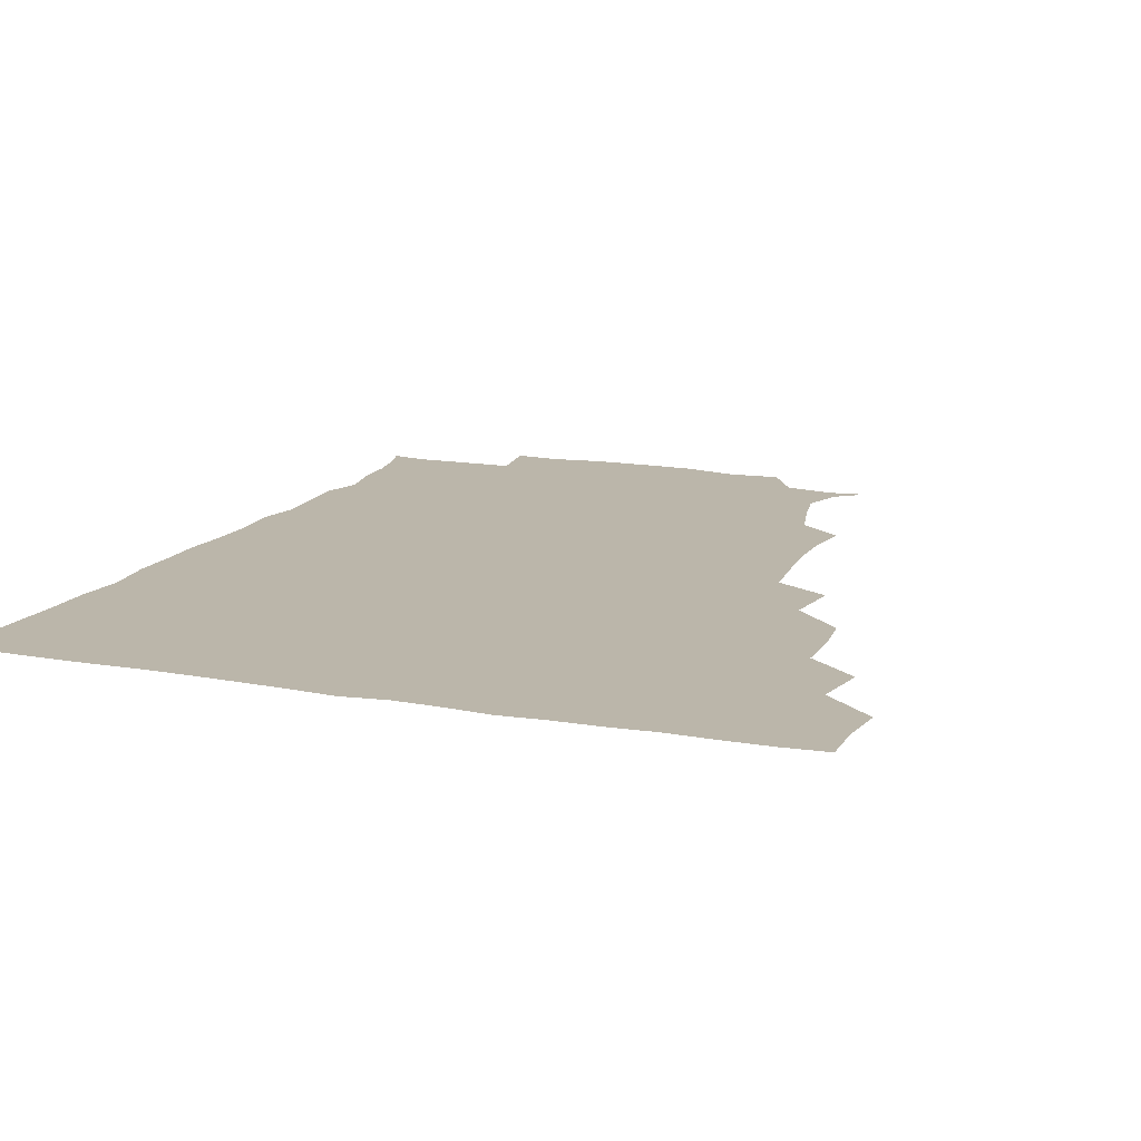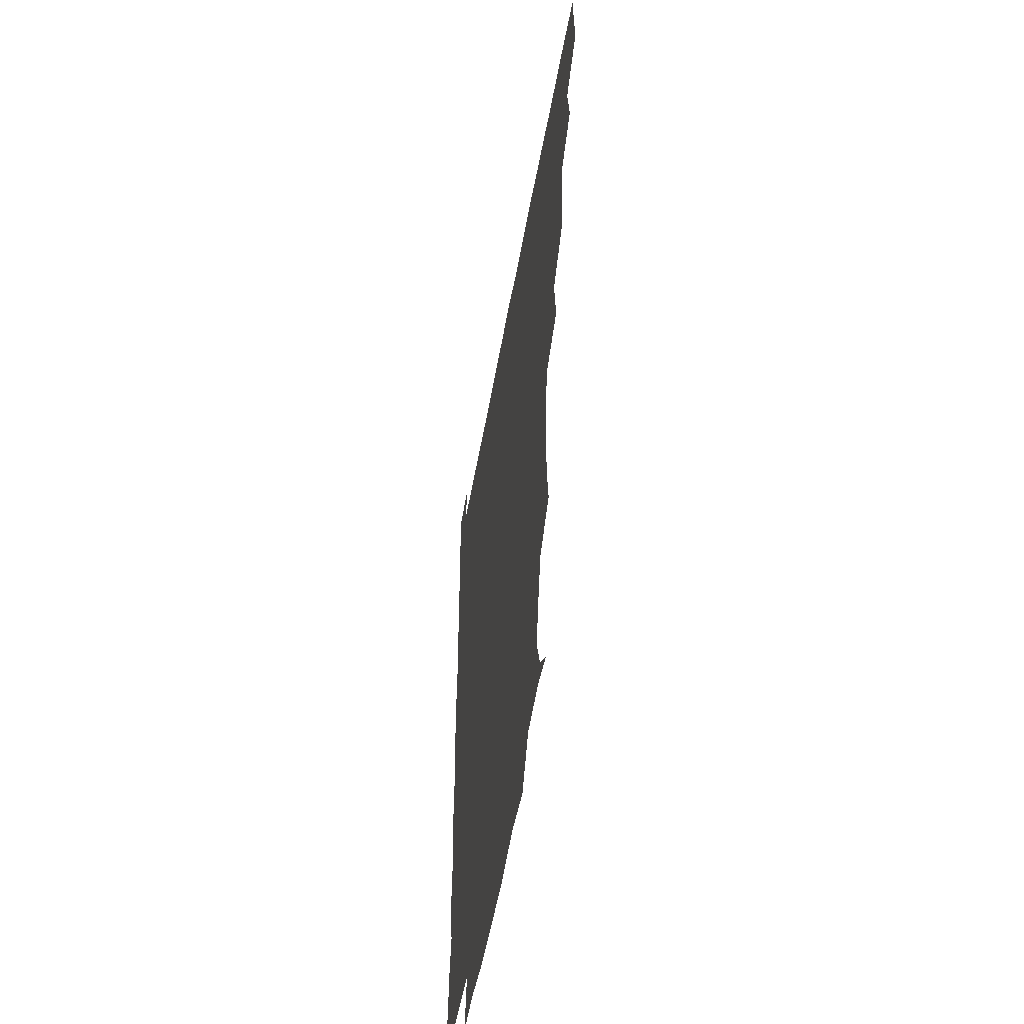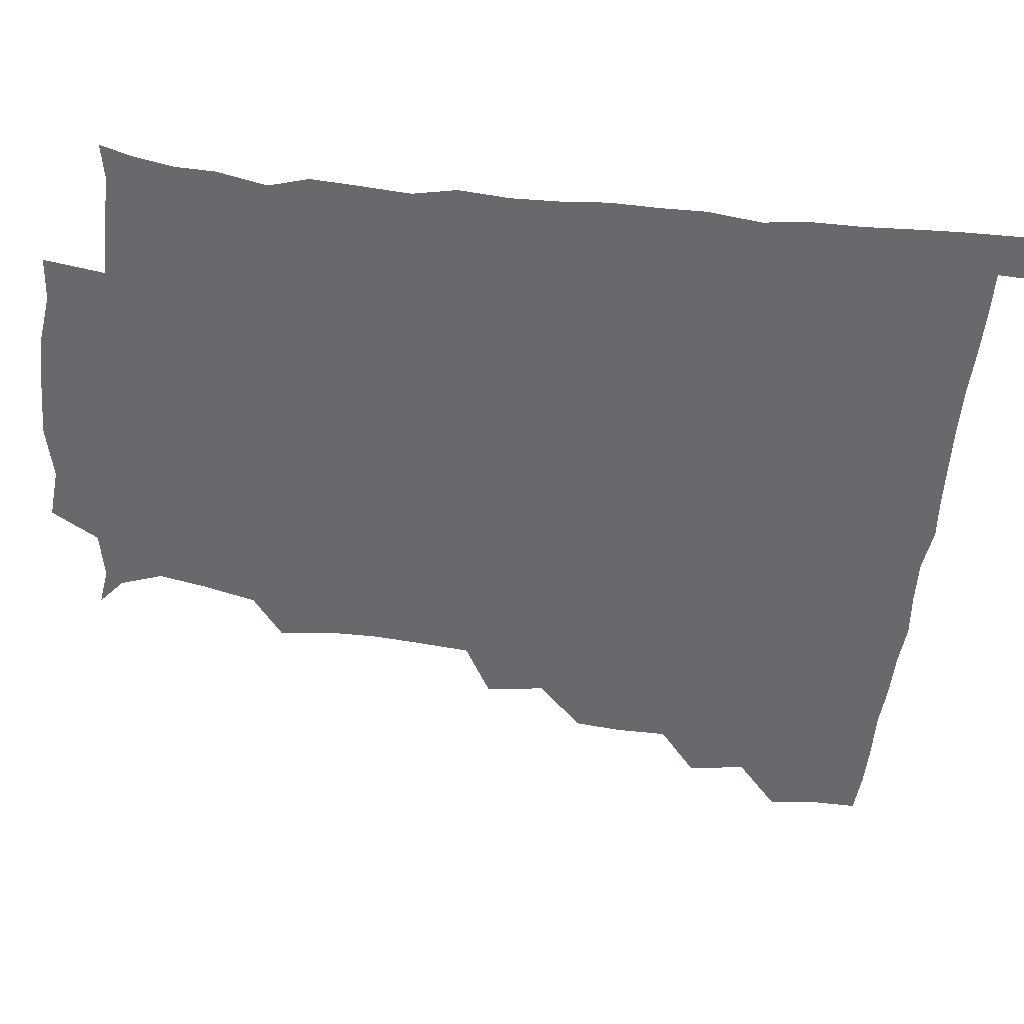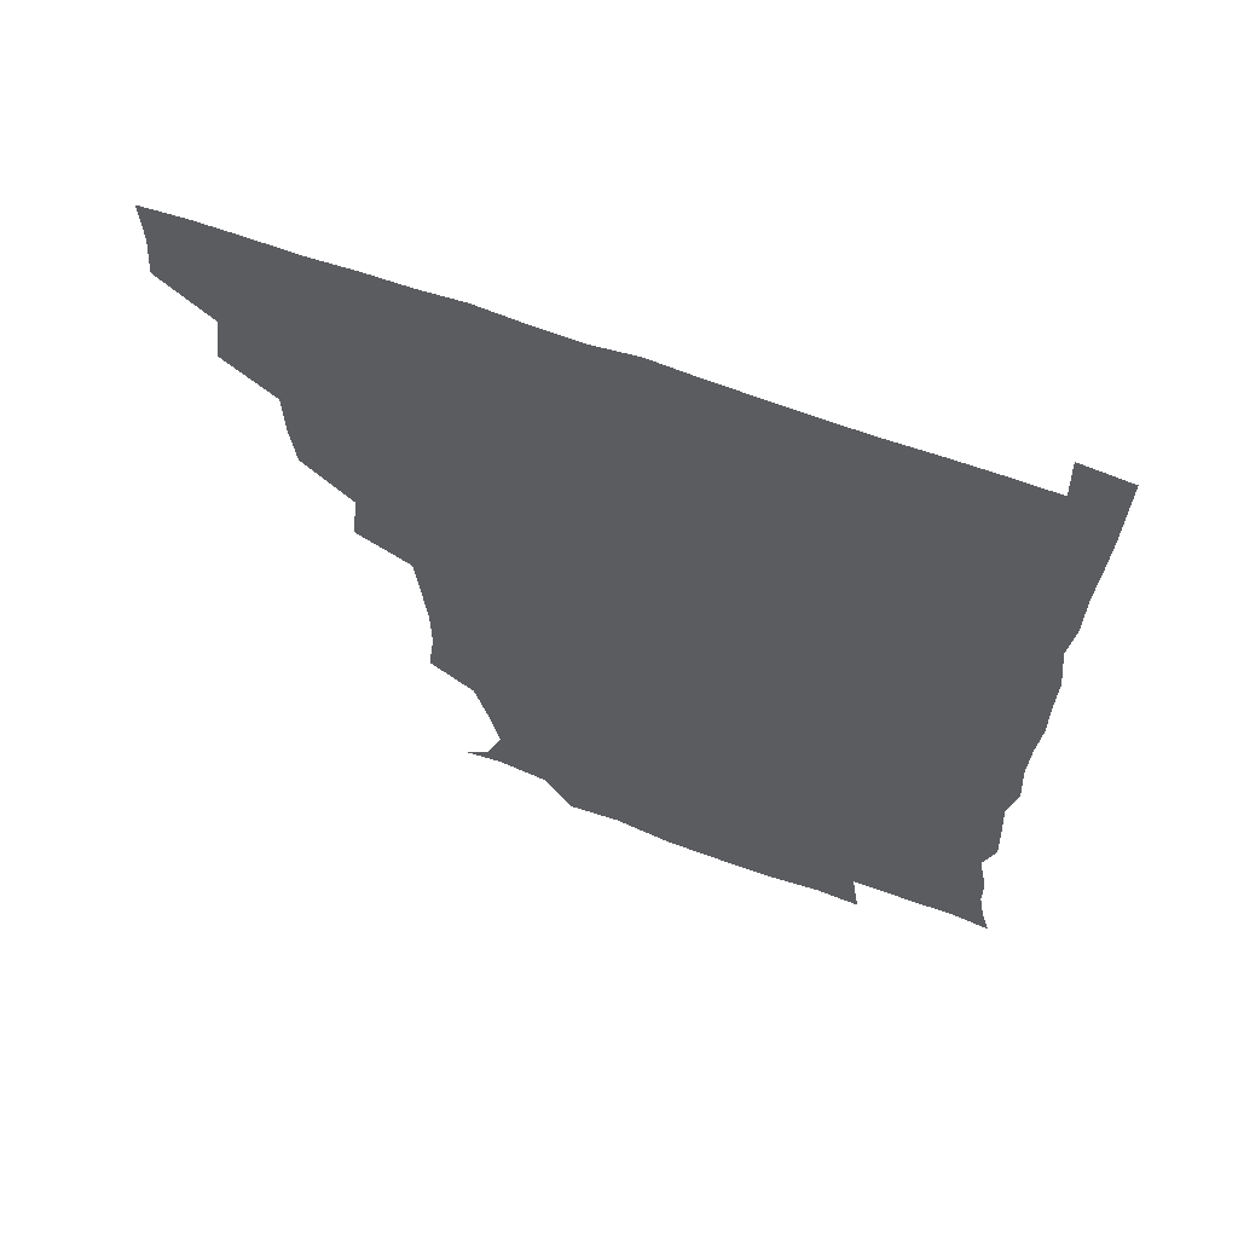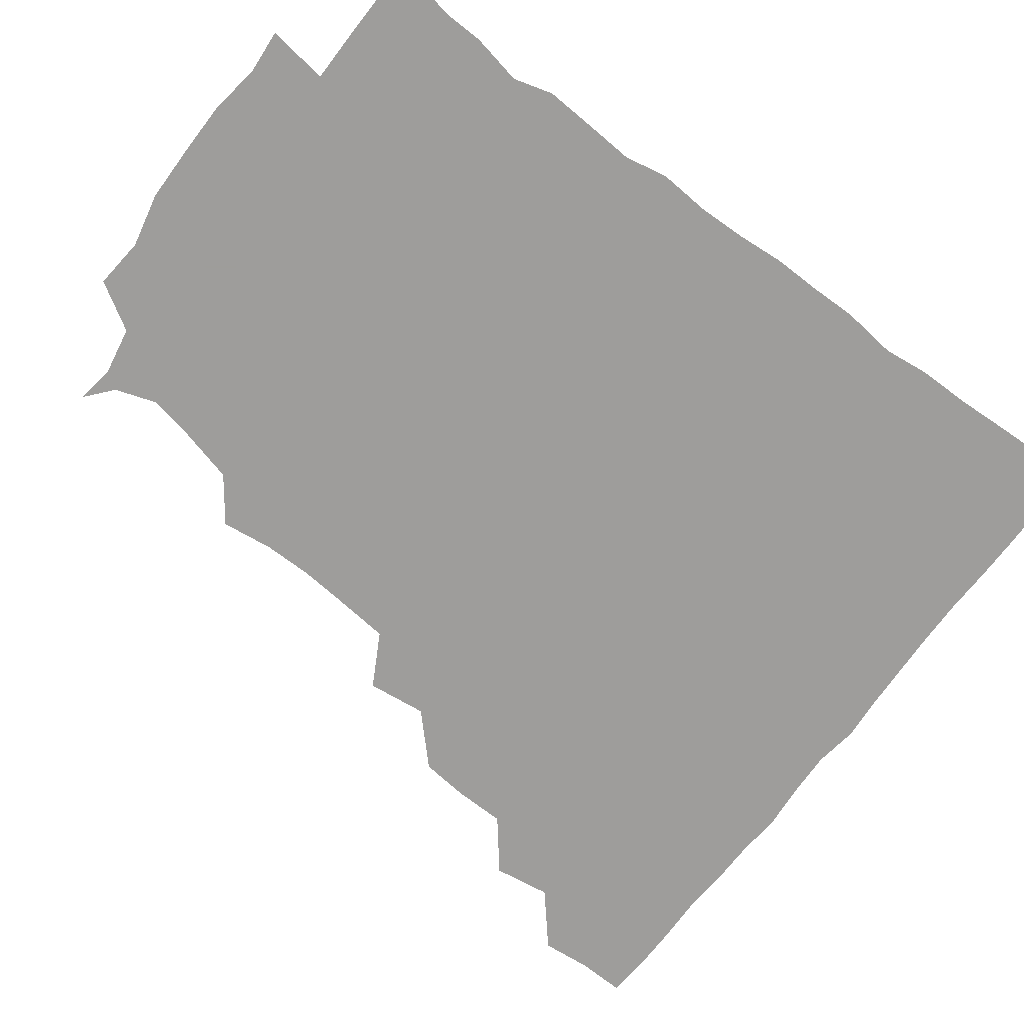
<metadata>
{"format":"obj","ext":"obj","renderer":"f3d","projection":"perspective","resolution":1024,"background":"white","views":[{"elev":14.0,"azim":-158.1,"up":"+Z"},{"elev":-53.4,"azim":-100.1,"up":"+Y"},{"elev":-52.7,"azim":83.9,"up":"+Z"},{"elev":64.2,"azim":20.0,"up":"+Y"},{"elev":-70.4,"azim":52.9,"up":"+Z"}]}
</metadata>
<code>
v 435.4 404.4 0
v 436.9 420.6 0
v 436.5 435.7 0
v 449.5 371 0
v 452.3 389.7 0
v 451.3 405.2 0
v 452 420.7 0
v 451.2 436.8 0
v 467.9 325.2 0
v 466.3 340.8 0
v 466 357.6 0
v 467.9 376.5 0
v 467.3 391.2 0
v 466.9 406 0
v 466.7 420.7 0
v 466.1 436.8 0
v 481.6 290.2 0
v 483.8 309.8 0
v 483.1 330.9 0
v 482.4 346 0
v 482.8 362.2 0
v 482.4 376.9 0
v 482.1 391.5 0
v 481.8 406 0
v 481.5 420.7 0
v 481.3 436.4 0
v 500.3 213.3 0
v 502.5 230.5 0
v 502.4 246.7 0
v 501.2 260.9 0
v 499.2 280.4 0
v 498 298.8 0
v 497.7 315.1 0
v 496.3 329.7 0
v 496.5 345.4 0
v 497.1 361.9 0
v 497.1 376.8 0
v 496.8 391.4 0
v 496.7 405.8 0
v 496.5 420.1 0
v 496.3 437.3 0
v 508.9 148.1 0
v 517.8 155.5 0
v 522.4 169.1 0
v 519.4 184.2 0
v 514.7 202.3 0
v 516.2 223 0
v 515.6 239 0
v 514.9 253.9 0
v 513.7 269.6 0
v 513 286.3 0
v 513 302.3 0
v 513.4 318.8 0
v 513.1 333.1 0
v 511.9 346.9 0
v 512.5 362.7 0
v 512 376.7 0
v 511.6 391.2 0
v 511.3 405.9 0
v 511.2 420.4 0
v 511.1 437.4 0
v 521.4 149.9 0
v 530.1 160.6 0
v 532.2 177.5 0
v 529.8 193.8 0
v 528.4 208.9 0
v 530.3 228.5 0
v 528.6 241.5 0
v 528 256 0
v 527.8 272.3 0
v 526.9 286.4 0
v 527.3 303.3 0
v 527.2 317 0
v 527.3 332.9 0
v 526.9 347.3 0
v 526.8 362 0
v 527.5 376.9 0
v 526.4 391.3 0
v 526.4 405.8 0
v 526 421.1 0
v 525.5 438.5 0
v 537.3 146.9 0
v 544.9 167.8 0
v 544.8 183.3 0
v 542.9 197 0
v 543.4 213.7 0
v 543.9 230.1 0
v 542.8 243.3 0
v 543 258.9 0
v 542 272 0
v 541.8 287.2 0
v 541.4 301.1 0
v 541.9 318 0
v 542.1 332.8 0
v 541.7 347.1 0
v 541.5 361.5 0
v 542 376.7 0
v 541.7 391 0
v 541.8 405.3 0
v 541.3 420.5 0
v 540.4 437.2 0
v 546.8 131.2 0
v 555.6 152.6 0
v 558.3 168.5 0
v 557.7 185.3 0
v 557.6 199.2 0
v 557.6 214.1 0
v 558 229.1 0
v 556.9 243.4 0
v 556.9 258.4 0
v 556.8 273.1 0
v 556.3 287.5 0
v 557.3 304 0
v 556.3 316.8 0
v 557 333.6 0
v 556.5 347 0
v 556.9 362.3 0
v 556.6 376.5 0
v 556.3 391 0
v 556.5 405.4 0
v 556.3 420 0
v 555.6 436.6 0
v 563.7 132.7 0
v 571.4 153.1 0
v 572.5 170.3 0
v 572.2 183.8 0
v 571.8 199 0
v 570.4 215.6 0
v 573.4 230.8 0
v 571.4 243.4 0
v 571.6 258.9 0
v 571.6 272.7 0
v 571.2 287.2 0
v 571.5 304 0
v 571.8 318.8 0
v 571.5 332.8 0
v 571.4 347.1 0
v 571.8 362.7 0
v 571.3 376.6 0
v 571.6 391.1 0
v 571.2 405.7 0
v 570.9 420.3 0
v 570.1 438.6 0
v 581.6 128.7 0
v 586.2 153.6 0
v 586.2 169.5 0
v 586.7 184.4 0
v 586.9 200.3 0
v 585.5 212.6 0
v 585 232.9 0
v 586.4 244.8 0
v 586.7 258.5 0
v 586.4 273.6 0
v 586.2 287.9 0
v 586.1 303.9 0
v 586.2 318.8 0
v 586.4 332.7 0
v 586.2 346.8 0
v 586.3 362.2 0
v 586.4 376.6 0
v 586.4 391.1 0
v 586.4 405.4 0
v 585.7 421.1 0
v 584.6 437.4 0
v 600 128.4 0
v 600.8 153.2 0
v 600.5 169.5 0
v 601 185.3 0
v 601.2 200.2 0
v 602.4 212.8 0
v 601.1 226.6 0
v 600.9 241 0
v 600.3 258.9 0
v 600.9 274 0
v 600.9 288.5 0
v 600.8 303.9 0
v 601.1 317.4 0
v 601 333.3 0
v 601.2 347.4 0
v 601.3 362.3 0
v 601.4 376.7 0
v 601.3 391.3 0
v 601.1 406 0
v 600.5 421.2 0
v 599.3 436.7 0
v 617.5 128.4 0
v 615.3 153.1 0
v 615.6 168.5 0
v 615 184.7 0
v 615.2 199.4 0
v 616.3 215.2 0
v 615.4 229.5 0
v 615.5 245.5 0
v 615.6 258.9 0
v 615.1 274.4 0
v 615.5 288.9 0
v 615.3 303.2 0
v 615.9 318.8 0
v 615.7 332.8 0
v 615.9 348.1 0
v 616 362.6 0
v 616.2 376.9 0
v 616.6 391.4 0
v 616.8 405.7 0
v 616 420.8 0
v 614.6 436 0
v 634.8 130.9 0
v 631 151 0
v 629.7 169.2 0
v 629.8 183.9 0
v 629.2 199.7 0
v 629.6 215.9 0
v 629.6 230.5 0
v 629.6 244.5 0
v 630.1 259.9 0
v 630 273.4 0
v 629.8 288.6 0
v 630.1 302.3 0
v 629.5 320.2 0
v 630.2 333.4 0
v 630.3 348.8 0
v 630.7 362.3 0
v 631.1 376.9 0
v 631.2 391.5 0
v 631.4 406 0
v 631.4 420.5 0
v 630.3 435.7 0
v 649.3 129.7 0
v 646.4 149.5 0
v 644.8 166.5 0
v 643.4 184.2 0
v 643.3 199.7 0
v 643.1 215.7 0
v 643.8 229.6 0
v 644.8 241.6 0
v 643.1 260.1 0
v 644.1 273.8 0
v 643.9 288.7 0
v 645.5 301.2 0
v 644.4 317.8 0
v 644.9 332.2 0
v 644.2 348.8 0
v 645.3 362.2 0
v 645.6 378.4 0
v 645.9 391.8 0
v 646.1 406.2 0
v 646.3 420.6 0
v 645.4 436.1 0
v 666.2 149.5 0
v 659.4 167.7 0
v 657.9 182.7 0
v 657.2 198.1 0
v 656.7 213.8 0
v 657 229.2 0
v 657.9 243 0
v 658.1 257.3 0
v 658 273 0
v 658.7 286.7 0
v 658.5 303.2 0
v 658.6 317.7 0
v 659.8 331.1 0
v 659.6 346.5 0
v 659.7 361.6 0
v 659.5 378 0
v 660.2 392.2 0
v 660.8 406.3 0
v 661 421 0
v 660.7 436.1 0
v 681 149.8 0
v 675.1 164.7 0
v 672.1 180.1 0
v 671.3 194.6 0
v 670.4 209.6 0
v 671.1 225.3 0
v 671 240.2 0
v 671.5 254.7 0
v 672.3 269.8 0
v 671.6 285.9 0
v 672.1 300.9 0
v 674.1 314.2 0
v 673 330.9 0
v 672.6 346.7 0
v 673.5 361.1 0
v 674.2 376.2 0
v 675 391.1 0
v 675.4 406.4 0
v 675.8 421 0
v 676.2 435.7 0
v 675.5 451.9 0
v 692.7 147.6 0
v 689.7 158.5 0
v 687.5 171 0
v 687.2 183.7 0
v 684 200.3 0
v 687.7 213.2 0
v 686.8 228.8 0
v 685.8 245.4 0
v 688.7 259.6 0
v 687.5 276.4 0
v 688 292.4 0
v 689.3 307.6 0
v 689 323.3 0
v 689.3 338.6 0
v 687.3 356.8 0
v 689.1 372 0
v 689.1 389.2 0
v 689.9 405.4 0
v 690.5 420.7 0
v 690.8 435.7 0
v 690.9 450.3 0
f 5 6 1
f 1 6 2
f 6 7 2
f 2 7 3
f 7 8 3
f 11 12 4
f 4 12 5
f 12 13 5
f 5 13 6
f 13 14 6
f 6 14 7
f 14 15 7
f 7 15 8
f 15 16 8
f 18 19 9
f 9 19 10
f 19 20 10
f 10 20 11
f 20 21 11
f 11 21 12
f 21 22 12
f 12 22 13
f 22 23 13
f 13 23 14
f 23 24 14
f 14 24 15
f 24 25 15
f 15 25 16
f 25 26 16
f 31 32 17
f 17 32 18
f 32 33 18
f 18 33 19
f 33 34 19
f 19 34 20
f 34 35 20
f 20 35 21
f 35 36 21
f 21 36 22
f 36 37 22
f 22 37 23
f 37 38 23
f 23 38 24
f 38 39 24
f 24 39 25
f 39 40 25
f 25 40 26
f 40 41 26
f 46 47 27
f 27 47 28
f 47 48 28
f 28 48 29
f 48 49 29
f 29 49 30
f 49 50 30
f 30 50 31
f 50 51 31
f 31 51 32
f 51 52 32
f 32 52 33
f 52 53 33
f 33 53 34
f 53 54 34
f 34 54 35
f 54 55 35
f 35 55 36
f 55 56 36
f 36 56 37
f 56 57 37
f 37 57 38
f 57 58 38
f 38 58 39
f 58 59 39
f 39 59 40
f 59 60 40
f 40 60 41
f 60 61 41
f 42 62 43
f 62 63 43
f 43 63 44
f 63 64 44
f 44 64 45
f 64 65 45
f 45 65 46
f 65 66 46
f 46 66 47
f 66 67 47
f 47 67 48
f 67 68 48
f 48 68 49
f 68 69 49
f 49 69 50
f 69 70 50
f 50 70 51
f 70 71 51
f 51 71 52
f 71 72 52
f 52 72 53
f 72 73 53
f 53 73 54
f 73 74 54
f 54 74 55
f 74 75 55
f 55 75 56
f 75 76 56
f 56 76 57
f 76 77 57
f 57 77 58
f 77 78 58
f 58 78 59
f 78 79 59
f 59 79 60
f 79 80 60
f 60 80 61
f 80 81 61
f 62 82 63
f 82 83 63
f 63 83 64
f 83 84 64
f 64 84 65
f 84 85 65
f 65 85 66
f 85 86 66
f 66 86 67
f 86 87 67
f 67 87 68
f 87 88 68
f 68 88 69
f 88 89 69
f 69 89 70
f 89 90 70
f 70 90 71
f 90 91 71
f 71 91 72
f 91 92 72
f 72 92 73
f 92 93 73
f 73 93 74
f 93 94 74
f 74 94 75
f 94 95 75
f 75 95 76
f 95 96 76
f 76 96 77
f 96 97 77
f 77 97 78
f 97 98 78
f 78 98 79
f 98 99 79
f 79 99 80
f 99 100 80
f 80 100 81
f 100 101 81
f 102 103 82
f 82 103 83
f 103 104 83
f 83 104 84
f 104 105 84
f 84 105 85
f 105 106 85
f 85 106 86
f 106 107 86
f 86 107 87
f 107 108 87
f 87 108 88
f 108 109 88
f 88 109 89
f 109 110 89
f 89 110 90
f 110 111 90
f 90 111 91
f 111 112 91
f 91 112 92
f 112 113 92
f 92 113 93
f 113 114 93
f 93 114 94
f 114 115 94
f 94 115 95
f 115 116 95
f 95 116 96
f 116 117 96
f 96 117 97
f 117 118 97
f 97 118 98
f 118 119 98
f 98 119 99
f 119 120 99
f 99 120 100
f 120 121 100
f 100 121 101
f 121 122 101
f 102 123 103
f 123 124 103
f 103 124 104
f 124 125 104
f 104 125 105
f 125 126 105
f 105 126 106
f 126 127 106
f 106 127 107
f 127 128 107
f 107 128 108
f 128 129 108
f 108 129 109
f 129 130 109
f 109 130 110
f 130 131 110
f 110 131 111
f 131 132 111
f 111 132 112
f 132 133 112
f 112 133 113
f 133 134 113
f 113 134 114
f 134 135 114
f 114 135 115
f 135 136 115
f 115 136 116
f 136 137 116
f 116 137 117
f 137 138 117
f 117 138 118
f 138 139 118
f 118 139 119
f 139 140 119
f 119 140 120
f 140 141 120
f 120 141 121
f 141 142 121
f 121 142 122
f 142 143 122
f 123 144 124
f 144 145 124
f 124 145 125
f 145 146 125
f 125 146 126
f 146 147 126
f 126 147 127
f 147 148 127
f 127 148 128
f 148 149 128
f 128 149 129
f 149 150 129
f 129 150 130
f 150 151 130
f 130 151 131
f 151 152 131
f 131 152 132
f 152 153 132
f 132 153 133
f 153 154 133
f 133 154 134
f 154 155 134
f 134 155 135
f 155 156 135
f 135 156 136
f 156 157 136
f 136 157 137
f 157 158 137
f 137 158 138
f 158 159 138
f 138 159 139
f 159 160 139
f 139 160 140
f 160 161 140
f 140 161 141
f 161 162 141
f 141 162 142
f 162 163 142
f 142 163 143
f 163 164 143
f 144 165 145
f 165 166 145
f 145 166 146
f 166 167 146
f 146 167 147
f 167 168 147
f 147 168 148
f 168 169 148
f 148 169 149
f 169 170 149
f 149 170 150
f 170 171 150
f 150 171 151
f 171 172 151
f 151 172 152
f 172 173 152
f 152 173 153
f 173 174 153
f 153 174 154
f 174 175 154
f 154 175 155
f 175 176 155
f 155 176 156
f 176 177 156
f 156 177 157
f 177 178 157
f 157 178 158
f 178 179 158
f 158 179 159
f 179 180 159
f 159 180 160
f 180 181 160
f 160 181 161
f 181 182 161
f 161 182 162
f 182 183 162
f 162 183 163
f 183 184 163
f 163 184 164
f 184 185 164
f 165 186 166
f 186 187 166
f 166 187 167
f 187 188 167
f 167 188 168
f 188 189 168
f 168 189 169
f 189 190 169
f 169 190 170
f 190 191 170
f 170 191 171
f 191 192 171
f 171 192 172
f 192 193 172
f 172 193 173
f 193 194 173
f 173 194 174
f 194 195 174
f 174 195 175
f 195 196 175
f 175 196 176
f 196 197 176
f 176 197 177
f 197 198 177
f 177 198 178
f 198 199 178
f 178 199 179
f 199 200 179
f 179 200 180
f 200 201 180
f 180 201 181
f 201 202 181
f 181 202 182
f 202 203 182
f 182 203 183
f 203 204 183
f 183 204 184
f 204 205 184
f 184 205 185
f 205 206 185
f 186 207 187
f 207 208 187
f 187 208 188
f 208 209 188
f 188 209 189
f 209 210 189
f 189 210 190
f 210 211 190
f 190 211 191
f 211 212 191
f 191 212 192
f 212 213 192
f 192 213 193
f 213 214 193
f 193 214 194
f 214 215 194
f 194 215 195
f 215 216 195
f 195 216 196
f 216 217 196
f 196 217 197
f 217 218 197
f 197 218 198
f 218 219 198
f 198 219 199
f 219 220 199
f 199 220 200
f 220 221 200
f 200 221 201
f 221 222 201
f 201 222 202
f 222 223 202
f 202 223 203
f 223 224 203
f 203 224 204
f 224 225 204
f 204 225 205
f 225 226 205
f 205 226 206
f 226 227 206
f 207 228 208
f 228 229 208
f 208 229 209
f 229 230 209
f 209 230 210
f 230 231 210
f 210 231 211
f 231 232 211
f 211 232 212
f 232 233 212
f 212 233 213
f 233 234 213
f 213 234 214
f 234 235 214
f 214 235 215
f 235 236 215
f 215 236 216
f 236 237 216
f 216 237 217
f 237 238 217
f 217 238 218
f 238 239 218
f 218 239 219
f 239 240 219
f 219 240 220
f 240 241 220
f 220 241 221
f 241 242 221
f 221 242 222
f 242 243 222
f 222 243 223
f 243 244 223
f 223 244 224
f 244 245 224
f 224 245 225
f 245 246 225
f 225 246 226
f 246 247 226
f 226 247 227
f 247 248 227
f 229 249 230
f 249 250 230
f 230 250 231
f 250 251 231
f 231 251 232
f 251 252 232
f 232 252 233
f 252 253 233
f 233 253 234
f 253 254 234
f 234 254 235
f 254 255 235
f 235 255 236
f 255 256 236
f 236 256 237
f 256 257 237
f 237 257 238
f 257 258 238
f 238 258 239
f 258 259 239
f 239 259 240
f 259 260 240
f 240 260 241
f 260 261 241
f 241 261 242
f 261 262 242
f 242 262 243
f 262 263 243
f 243 263 244
f 263 264 244
f 244 264 245
f 264 265 245
f 245 265 246
f 265 266 246
f 246 266 247
f 266 267 247
f 247 267 248
f 267 268 248
f 249 269 250
f 269 270 250
f 250 270 251
f 270 271 251
f 251 271 252
f 271 272 252
f 252 272 253
f 272 273 253
f 253 273 254
f 273 274 254
f 254 274 255
f 274 275 255
f 255 275 256
f 275 276 256
f 256 276 257
f 276 277 257
f 257 277 258
f 277 278 258
f 258 278 259
f 278 279 259
f 259 279 260
f 279 280 260
f 260 280 261
f 280 281 261
f 261 281 262
f 281 282 262
f 262 282 263
f 282 283 263
f 263 283 264
f 283 284 264
f 264 284 265
f 284 285 265
f 265 285 266
f 285 286 266
f 266 286 267
f 286 287 267
f 267 287 268
f 287 288 268
f 269 290 270
f 290 291 270
f 270 291 271
f 291 292 271
f 271 292 272
f 292 293 272
f 272 293 273
f 293 294 273
f 273 294 274
f 294 295 274
f 274 295 275
f 295 296 275
f 275 296 276
f 296 297 276
f 276 297 277
f 297 298 277
f 277 298 278
f 298 299 278
f 278 299 279
f 299 300 279
f 279 300 280
f 300 301 280
f 280 301 281
f 301 302 281
f 281 302 282
f 302 303 282
f 282 303 283
f 303 304 283
f 283 304 284
f 304 305 284
f 284 305 285
f 305 306 285
f 285 306 286
f 306 307 286
f 286 307 287
f 307 308 287
f 287 308 288
f 308 309 288
f 288 309 289
f 309 310 289

</code>
